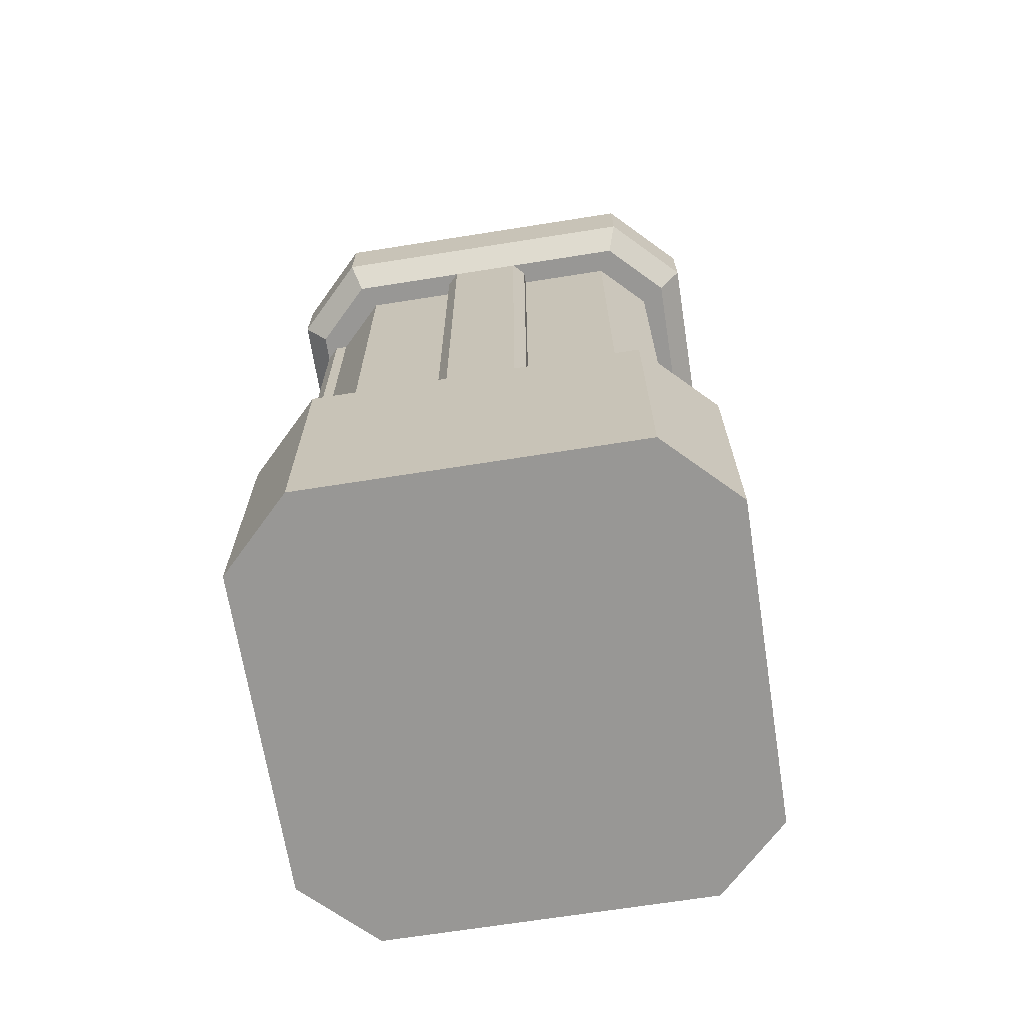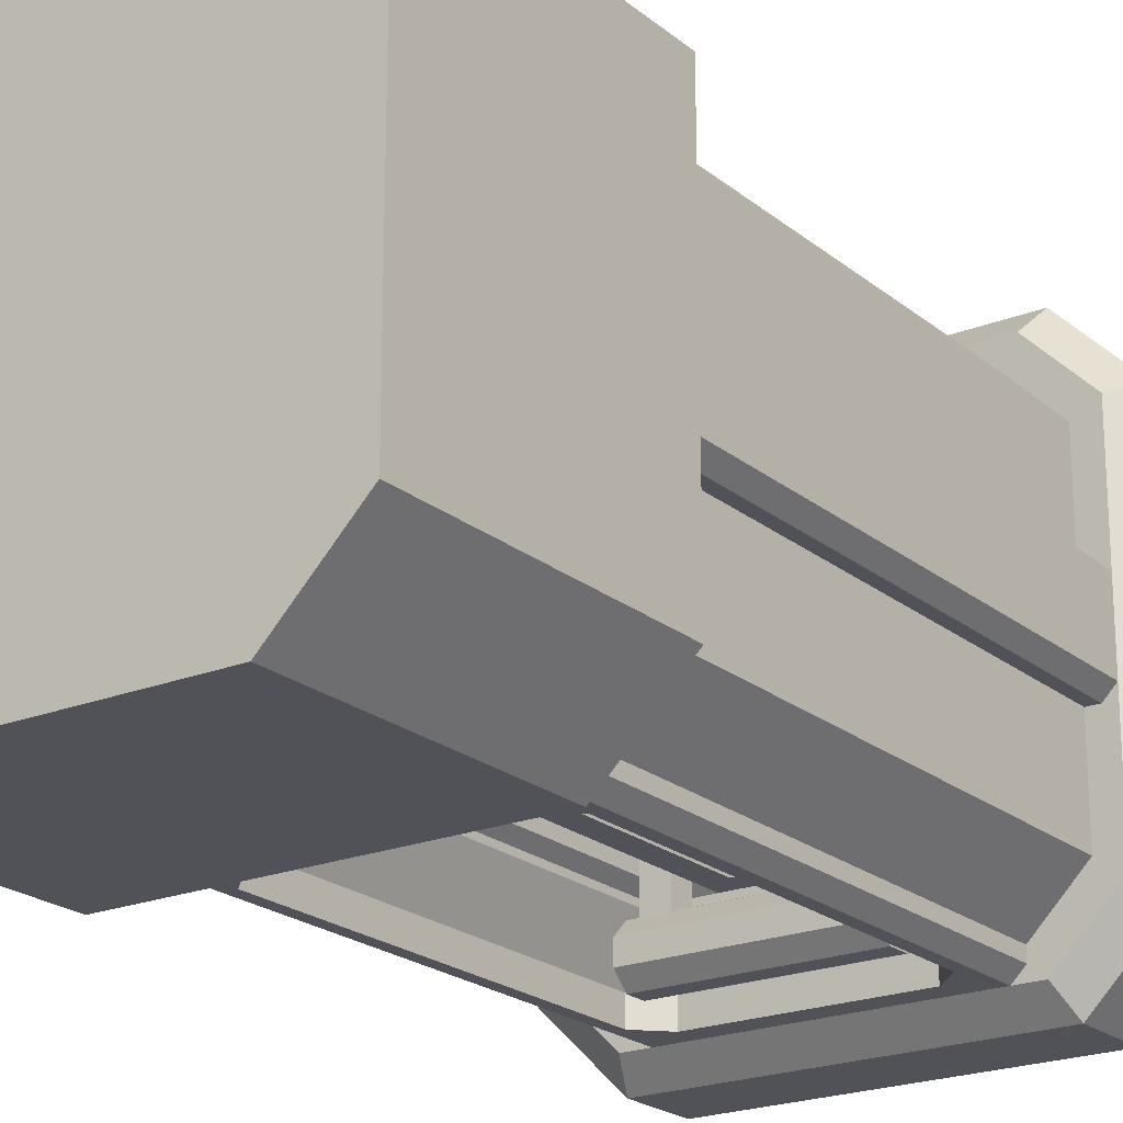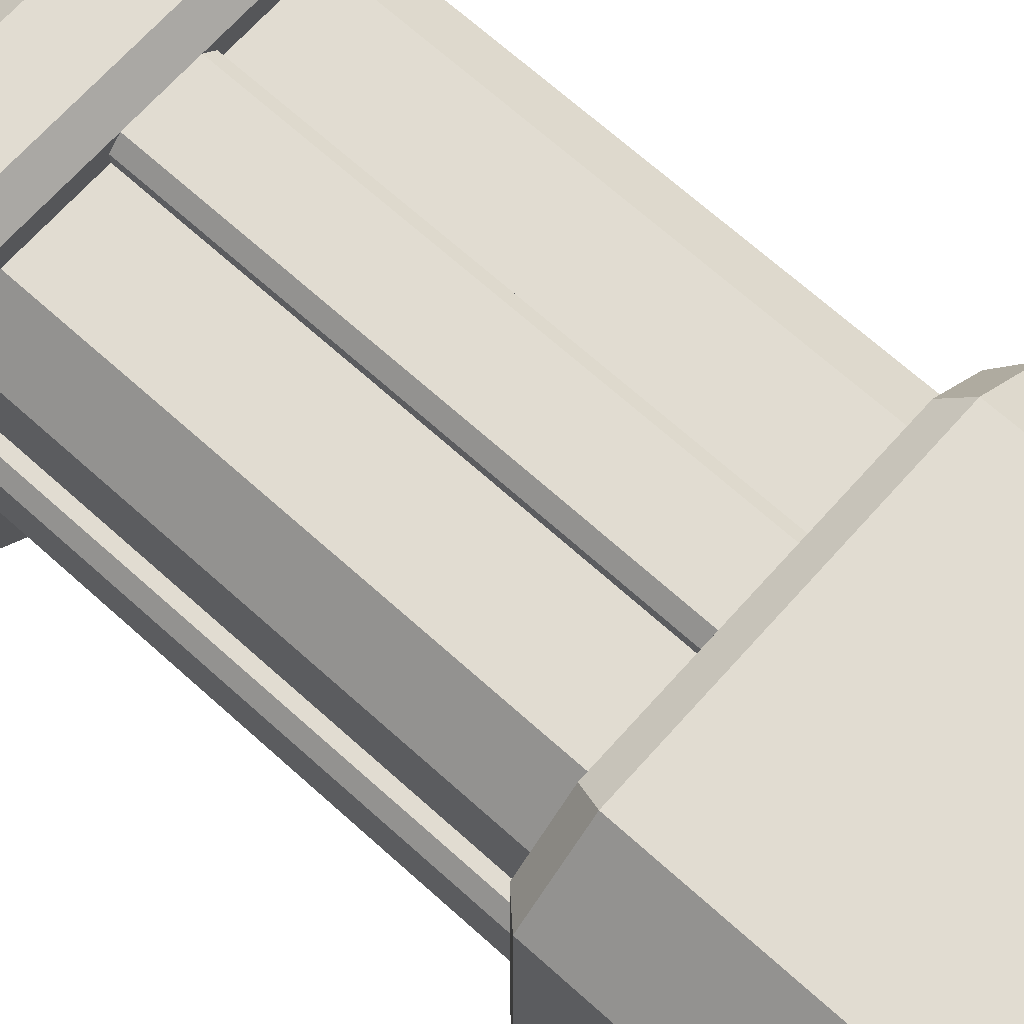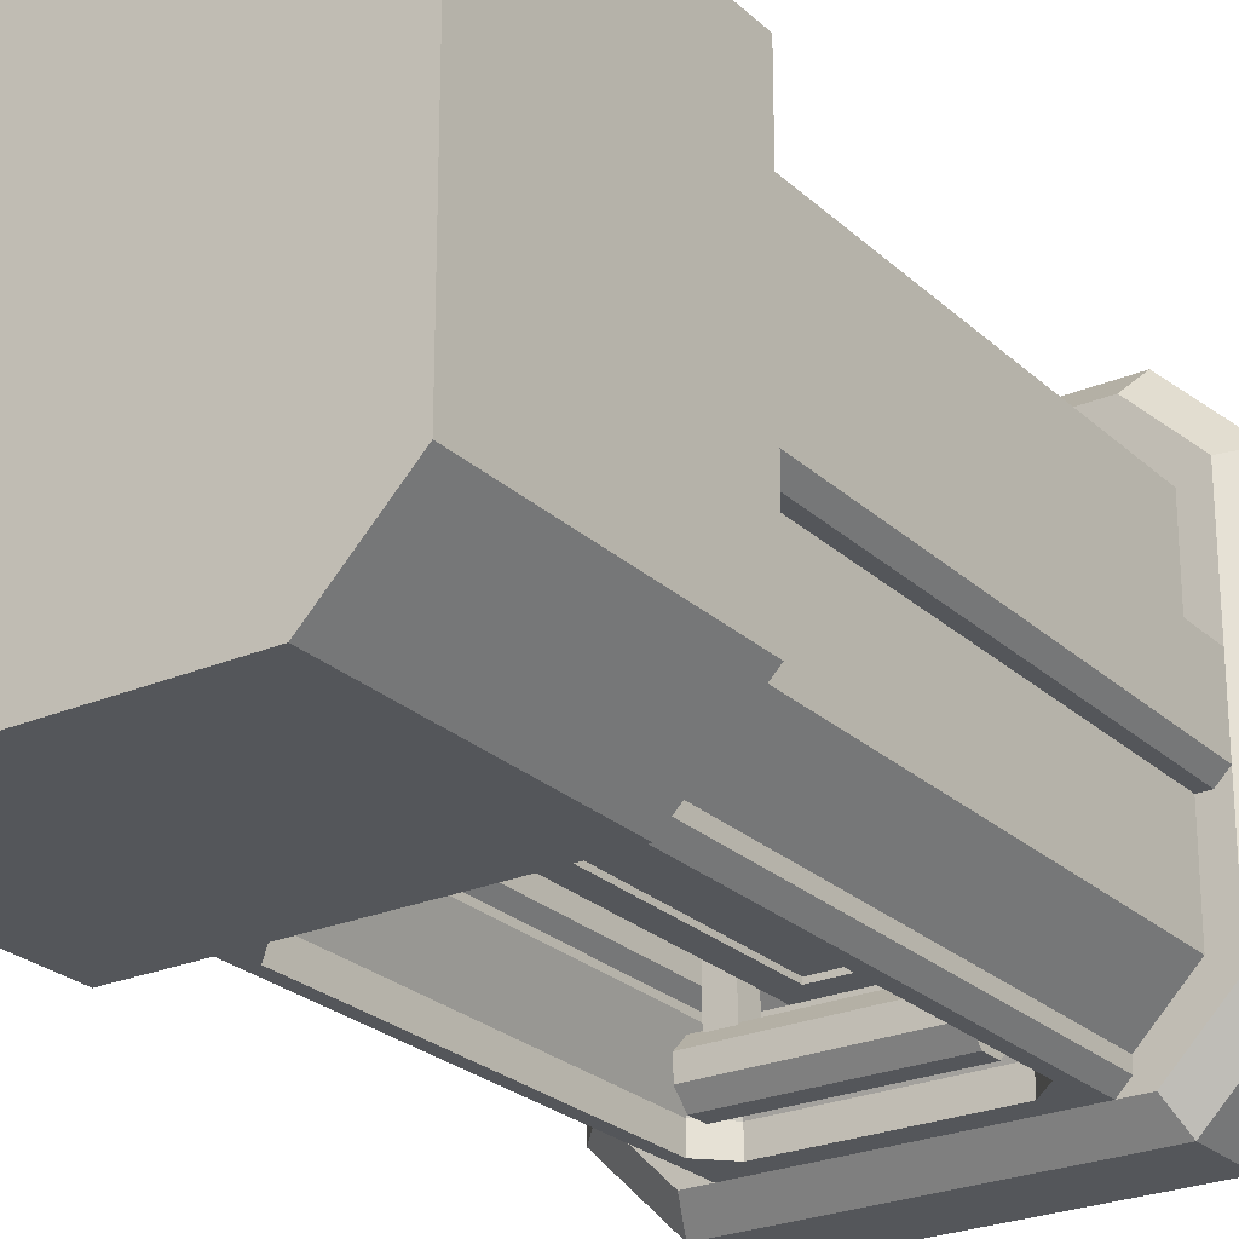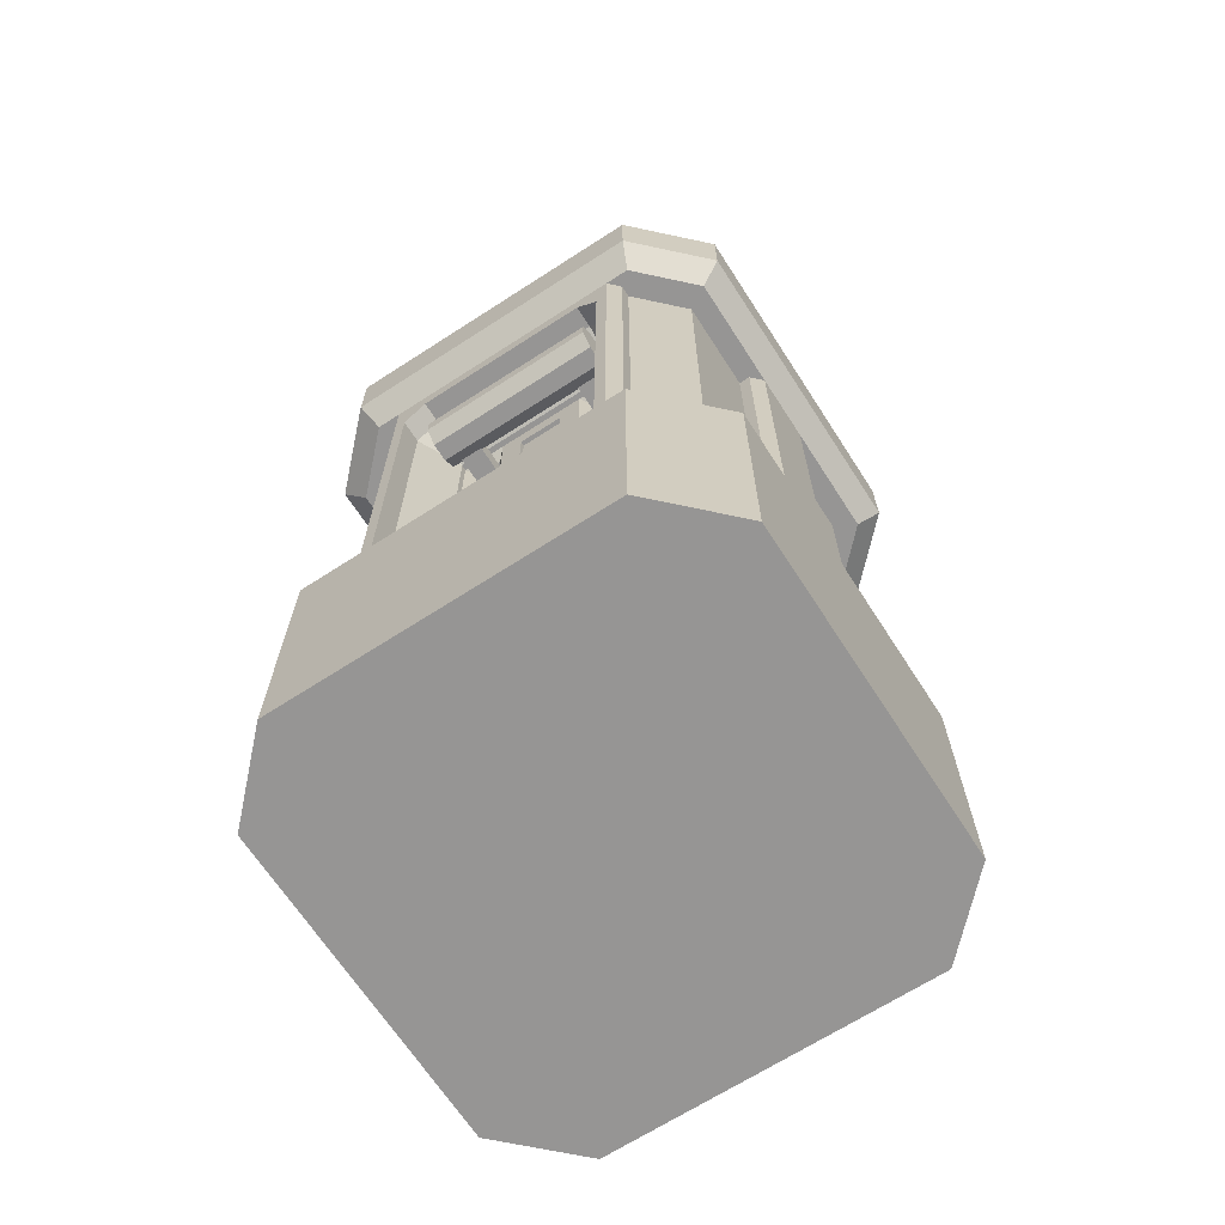
<metadata>
{"format":"obj","ext":"obj","renderer":"f3d","projection":"perspective","resolution":1024,"background":"white","views":[{"elev":-68.2,"azim":-81.0,"up":"+Y"},{"elev":-21.4,"azim":35.3,"up":"+Z"},{"elev":69.2,"azim":-48.1,"up":"+Z"},{"elev":-25.1,"azim":34.7,"up":"+Z"},{"elev":-67.5,"azim":-147.1,"up":"+Y"}]}
</metadata>
<code>
o object1
g object1
v 0.2 0.3 0.15
v 0.15 0.3 0.2
v -0.15 0.3 0.2
v -0.2 0.3 0.15
v -0.2 0.3 -0.15
v -0.15 0.3 -0.2
v -0.15 0.3 -0
v 0.15 0.3 -0
v 0.15 0.3 -0.2
v 0.2 0.3 -0.15
v 0.15 0.8 0.2
v 0.2 0.8 0.15
v -0.15 0.8 0.2
v -0.2 0.8 0.15
v -0.2 0.8 -0.15
v -0.15 0.8 -0.2
v -0.15 0.8 -0
v 0.15 0.8 -0
v 0.15 0.8 -0.2
v 0.2 0.8 -0.15
f 5 6 7
f 3 7 8
f 8 1 2
f 8 10 1
f 8 9 10
f 8 2 3
f 3 4 7
f 4 5 7
f 11 2 12
f 2 1 12
f 17 16 15
f 18 17 13
f 13 11 18
f 11 12 18
f 12 20 18
f 20 19 18
f 17 14 13
f 17 15 14
f 12 1 20
f 1 10 20
f 20 10 19
f 10 9 19
f 18 19 8
f 19 9 8
f 18 8 17
f 8 7 17
f 7 6 17
f 6 16 17
f 16 6 15
f 6 5 15
f 15 5 14
f 5 4 14
f 14 4 13
f 4 3 13
f 13 3 11
f 3 2 11
o object2
g object2
v -0.0875 0.7375 -0.1646
v -0.0625 0.7375 -0.1646
v -0.0625 0.7354 -0.1625
v 0.0625 0.7354 -0.1625
v 0.0625 0.7375 -0.1646
v 0.0875 0.7375 -0.1646
v 0.0875 0.7354 -0.1625
v 0.1 0.7354 -0.1625
v 0.1 0.75 -0.1771
v -0.1 0.75 -0.1771
v -0.1 0.7354 -0.1625
v -0.0875 0.7354 -0.1625
v -0.0875 0.7375 -0.0125
v -0.0625 0.7375 -0.0125
v -0.0875 0.7125 -0.0125
v -0.0625 0.7125 -0.0125
v -0.0875 0.7125 -0.1646
v -0.0625 0.7125 -0.1646
v -0.0875 0.7146 -0.1625
v -0.1 0.7146 -0.1625
v -0.1 0.7 -0.1771
v 0.1 0.7 -0.1771
v 0.1 0.7146 -0.1625
v 0.0875 0.7146 -0.1625
v 0.0875 0.7125 -0.1646
v 0.0625 0.7125 -0.1646
v 0.0625 0.7146 -0.1625
v -0.0625 0.7146 -0.1625
v 0.0625 0.7125 -0.0125
v 0.0875 0.7125 -0.0125
v 0.0875 0.7375 -0.0125
v 0.0625 0.7375 -0.0125
v -0.1 0.7 -0.1979
v 0.1 0.7 -0.1979
v -0.1 0.7146 -0.2125
v 0.1 0.7146 -0.2125
v -0.1 0.7354 -0.2125
v 0.1 0.7354 -0.2125
v -0.1 0.75 -0.1979
v 0.1 0.75 -0.1979
v -0.1 0.725 -0.1875
v 0.1 0.725 -0.1875
f 26 27 28
f 25 26 29
f 25 29 30
f 30 21 22
f 22 23 24
f 31 32 21
f 30 31 21
f 30 22 25
f 22 24 25
f 26 28 29
f 33 34 22
f 33 22 21
f 35 36 33
f 36 34 33
f 35 37 38
f 35 38 36
f 37 39 40
f 38 37 41
f 41 42 38
f 42 45 46
f 46 47 48
f 43 44 45
f 42 43 45
f 42 46 38
f 46 48 38
f 37 40 41
f 49 46 45
f 49 45 50
f 51 52 50
f 52 49 50
f 53 54 42
f 53 42 41
f 55 56 54
f 55 54 53
f 57 58 55
f 58 56 55
f 59 60 58
f 59 58 57
f 39 37 35
f 32 35 33
f 33 21 32
f 32 39 35
f 40 39 31
f 39 32 31
f 41 40 61
f 55 53 61
f 57 55 61
f 59 57 61
f 30 59 61
f 31 30 61
f 40 31 61
f 53 41 61
f 30 29 60
f 30 60 59
f 54 56 62
f 43 42 62
f 28 43 62
f 29 28 62
f 60 29 62
f 58 60 62
f 56 58 62
f 42 54 62
f 28 27 43
f 27 44 43
f 50 45 44
f 51 50 27
f 27 26 51
f 50 44 27
f 52 51 26
f 52 26 25
f 47 46 49
f 24 49 52
f 52 25 24
f 24 47 49
f 48 47 23
f 47 24 23
f 36 38 48
f 34 36 23
f 23 22 34
f 36 48 23
o object3
g object3
v 0.09 0.36 -0.1338
v 0.09 0.36 -0.05
v 0.06 0.36 -0.05
v 0.06 0.36 -0.1338
v 0.06 0.74 -0.05
v 0.06 0.74 -0.1338
v 0.09 0.74 -0.1338
v 0.09 0.74 -0.05
v 0.1 0.75 -0.1437
v 0.05 0.75 -0.1437
v 0.1 0.35 -0.1437
v 0.1 0.35 -0.15
v 0.1 0.75 -0.15
v -0.1 0.35 -0.1437
v -0.1 0.35 -0.15
v 0.05 0.35 -0.1437
v -0.05 0.35 -0.1437
v -0.025 0.55 -0.1437
v -0.025 0.725 -0.1437
v 0.025 0.725 -0.1437
v 0.025 0.55 -0.1437
v 0.05 0.55 -0.1437
v -0.05 0.75 -0.1437
v -0.05 0.55 -0.1437
v 0.025 0.375 -0.1437
v -0.025 0.375 -0.1437
v -0.025 0.725 -0.1388
v 0.025 0.725 -0.1388
v -0.025 0.375 -0.1388
v 0.025 0.375 -0.1388
v -0.06 0.36 -0.1338
v -0.06 0.74 -0.1338
v -0.06 0.36 -0.05
v -0.06 0.74 -0.05
v -0.09 0.36 -0.1338
v -0.09 0.36 -0.05
v -0.09 0.74 -0.05
v -0.09 0.74 -0.1338
v -0.1 0.75 -0.1437
v -0.1 0.75 -0.15
v -0.125 0.75 -0.2
v -0.125 0.35 -0.2
v -0.1 0.775 -0.2
v 0.1 0.775 -0.2
v 0.125 0.75 -0.2
v 0.125 0.75 -0.225
v 0.1 0.775 -0.225
v -0.125 0.55 -0.225
v -0.125 0.75 -0.225
v -0.1 0.775 -0.225
v 0.125 0.55 -0.225
v 0.1375 0.55 -0.225
v 0.1375 0.8 -0.225
v -0.1375 0.8 -0.225
v -0.1375 0.55 -0.225
v 0.125 0.35 -0.225
v 0.1 0.325 -0.225
v -0.1 0.325 -0.225
v -0.125 0.35 -0.225
v -0.1375 0.3 -0.225
v 0.1375 0.3 -0.225
v 0.1 0.325 -0.2
v -0.1 0.325 -0.2
v 0.125 0.35 -0.2
v -0.15 0.3 -0.2125
v -0.15 0.8 -0.2125
v -0.225 0.8 -0.1646
v -0.1646 0.8 -0.225
v -0.15 0.8 -0.05
v -0.2125 0.8 -0.05
v -0.225 0.8 -0.0375
v -0.175 0.825 -0.25
v -0.25 0.825 -0.175
v -0.175 0.9 -0.25
v -0.25 0.9 -0.175
v -0.1646 0.9854 -0.1396
v -0.1396 0.9854 -0.1646
v 0.175 0.9 -0.25
v 0.1396 0.9854 -0.1646
v 0.25 0.9 -0.175
v 0.1646 0.9854 -0.1396
v 0.175 0.825 -0.25
v 0.25 0.825 -0.175
v 0.1646 0.8 -0.225
v 0.225 0.8 -0.1646
v 0.225 0.8 -0.0375
v 0.2125 0.8 -0.05
v 0.15 0.8 -0.05
v 0.15 0.8 -0.2125
v 0.15 0.3 -0.2125
v 0.15 0.3 -0.05
v 0.1646 0.3 -0.225
v 0.225 0.3 -0.1646
v 0.225 0.3 -0.0375
v 0.2125 0.3 -0.05
v 0.25 0.275 -0.175
v 0.175 0.275 -0.25
v 0.25 0 -0.175
v 0.175 0 -0.25
v -0.175 0.275 -0.25
v -0.175 0 -0.25
v -0.25 0.275 -0.175
v -0.25 0 -0.175
v -0.225 0.3 -0.1646
v -0.1646 0.3 -0.225
v -0.225 0.3 0.0375
v -0.225 0.3 -0.0375
v -0.25 0.275 0.175
v -0.225 0.3 0.1646
v -0.225 0.8 0.0375
v -0.2125 0.3 0.05
v -0.2125 0.8 0.05
v -0.05 0.3 0.05
v -0.05 0.8 0.05
v -0.05 0.3 0.2125
v -0.05 0.8 0.2125
v -0.0375 0.3 0.225
v -0.0375 0.8 0.225
v 0.0375 0.8 0.225
v 0.0375 0.3 0.225
v 0.05 0.3 0.2125
v 0.05 0.8 0.2125
v 0.05 0.8 0.05
v 0.05 0.3 0.05
v 0.2125 0.3 0.05
v 0.2125 0.8 0.05
v 0.225 0.3 0.0375
v 0.225 0.8 0.0375
v 0.225 0.3 0.1646
v 0.1646 0.3 0.225
v 0.175 0.275 0.25
v 0.25 0.275 0.175
v 0.175 0 0.25
v 0.25 0 0.175
v -0.175 0.275 0.25
v -0.175 0 0.25
v -0.25 0 0.175
v 0.225 0.8 0.1646
v 0.1646 0.8 0.225
v 0.175 0.825 0.25
v 0.25 0.825 0.175
v 0.175 0.9 0.25
v 0.25 0.9 0.175
v 0.1646 0.9854 0.1396
v 0.1396 0.9854 0.1646
v -0.175 0.9 0.25
v -0.1396 0.9854 0.1646
v -0.25 0.9 0.175
v -0.1646 0.9854 0.1396
v -0.175 0.825 0.25
v -0.25 0.825 0.175
v -0.1646 0.8 0.225
v -0.225 0.8 0.1646
v -0.1293 1 0.1293
v -0.1293 1 -0.1293
v 0.1293 1 0.1293
v 0.1293 1 -0.1293
v -0.1646 0.3 0.225
v -0 0 0
v -0.2125 0.3 -0.05
v -0.15 0.3 -0.05
f 66 65 64
f 66 64 63
f 68 67 66
f 67 65 66
f 69 70 68
f 70 67 68
f 69 68 71
f 68 72 71
f 63 69 73
f 69 71 73
f 74 73 75
f 73 71 75
f 77 76 79
f 79 78 74
f 78 73 74
f 79 74 77
f 81 80 86
f 79 86 88
f 78 79 87
f 87 83 84
f 72 84 82
f 84 83 82
f 84 78 87
f 79 88 87
f 86 80 88
f 86 85 81
f 85 72 81
f 72 82 81
f 81 82 90
f 81 90 89
f 89 90 91
f 90 92 91
f 83 87 92
f 83 92 90
f 90 82 83
f 91 92 87
f 91 87 88
f 91 88 80
f 80 81 89
f 89 91 80
f 94 85 86
f 86 79 93
f 93 94 86
f 93 95 94
f 95 96 94
f 97 98 95
f 97 95 93
f 100 99 97
f 99 98 97
f 76 101 97
f 101 100 97
f 94 96 100
f 96 99 100
f 96 95 99
f 95 98 99
f 94 100 85
f 100 101 85
f 97 93 79
f 97 79 76
f 102 101 77
f 101 76 77
f 103 102 104
f 102 77 104
f 102 103 105
f 102 105 106
f 102 106 75
f 75 106 107
f 109 108 107
f 109 107 106
f 111 110 117
f 122 117 121
f 123 122 119
f 119 118 123
f 118 113 114
f 115 114 108
f 116 115 112
f 115 109 112
f 115 108 109
f 114 113 108
f 118 114 123
f 122 120 119
f 122 121 120
f 117 110 121
f 112 111 116
f 111 117 116
f 119 120 124
f 120 125 124
f 104 125 120
f 104 120 121
f 118 119 126
f 119 124 126
f 74 126 124
f 117 122 127
f 117 127 128
f 128 116 117
f 130 116 128
f 129 128 131
f 129 132 133
f 129 131 132
f 129 130 128
f 135 134 130
f 135 130 129
f 137 136 135
f 136 134 135
f 136 137 139
f 137 138 139
f 140 136 141
f 136 139 141
f 142 140 143
f 140 141 143
f 140 142 144
f 142 145 144
f 144 145 146
f 145 147 146
f 151 115 146
f 150 151 147
f 147 148 149
f 149 150 147
f 151 146 147
f 153 152 150
f 152 151 150
f 154 123 152
f 155 152 153
f 157 156 155
f 155 153 157
f 155 154 152
f 154 155 158
f 154 158 159
f 159 158 161
f 158 160 161
f 161 163 159
f 163 162 159
f 164 162 165
f 162 163 165
f 166 167 164
f 167 162 164
f 170 171 168
f 169 164 170
f 169 166 164
f 170 168 169
f 168 172 169
f 172 133 169
f 173 174 168
f 174 172 168
f 174 173 176
f 173 175 176
f 177 178 175
f 178 176 175
f 179 180 177
f 180 178 177
f 182 181 179
f 181 180 179
f 183 184 182
f 184 181 182
f 186 185 183
f 185 184 183
f 187 188 186
f 188 185 186
f 189 190 187
f 190 188 187
f 190 189 148
f 189 156 148
f 192 191 189
f 187 192 189
f 187 186 183
f 187 183 192
f 183 182 192
f 193 194 192
f 194 191 192
f 194 193 195
f 194 195 196
f 193 197 195
f 197 198 195
f 197 170 198
f 170 199 198
f 190 200 201
f 201 184 188
f 184 185 188
f 201 181 184
f 190 201 188
f 201 200 203
f 201 203 202
f 205 204 203
f 204 202 203
f 204 205 206
f 204 206 207
f 208 204 207
f 208 207 209
f 210 208 209
f 210 209 211
f 208 210 212
f 210 213 212
f 212 213 215
f 212 215 214
f 211 209 216
f 216 217 211
f 217 138 211
f 218 219 216
f 219 217 216
f 219 218 206
f 219 206 143
f 218 216 207
f 216 209 207
f 207 206 218
f 212 202 208
f 202 204 208
f 179 220 197
f 193 182 197
f 193 192 182
f 182 179 197
f 212 214 180
f 212 181 202
f 181 201 202
f 212 180 181
f 214 215 172
f 214 172 174
f 174 176 178
f 174 178 214
f 178 180 214
f 168 171 220
f 220 177 173
f 177 175 173
f 220 179 177
f 173 168 220
f 220 171 197
f 171 170 197
f 165 199 164
f 199 170 164
f 198 199 221
f 196 195 221
f 160 196 221
f 161 160 221
f 163 161 221
f 165 163 221
f 199 165 221
f 195 198 221
f 158 194 160
f 194 196 160
f 189 191 194
f 156 194 158
f 158 155 156
f 156 189 194
f 153 150 157
f 150 149 157
f 157 149 156
f 149 148 156
f 203 200 190
f 145 203 148
f 148 147 145
f 203 190 148
f 203 145 205
f 145 142 205
f 205 142 206
f 142 143 206
f 143 141 219
f 217 219 141
f 217 141 139
f 139 138 217
f 137 210 211
f 137 211 138
f 210 137 213
f 137 135 213
f 136 140 134
f 140 144 134
f 172 215 213
f 213 135 133
f 135 129 133
f 133 172 213
f 169 133 222
f 133 132 222
f 131 223 132
f 223 222 132
f 128 127 131
f 127 223 131
f 127 122 167
f 223 127 166
f 169 222 166
f 222 223 166
f 127 167 166
f 123 154 159
f 122 159 162
f 162 167 122
f 122 123 159
f 114 115 151
f 151 152 114
f 152 123 114
f 144 146 115
f 134 144 116
f 116 130 134
f 144 115 116
f 107 108 113
f 113 118 126
f 126 107 113
f 106 105 109
f 105 112 109
f 111 112 105
f 111 105 103
f 110 111 103
f 110 103 104
f 104 121 110
f 125 104 77
f 124 125 74
f 125 77 74
f 75 107 74
f 107 126 74
f 85 101 102
f 102 75 85
f 75 71 72
f 75 72 85
f 84 72 68
f 84 68 66
f 66 78 84
f 73 78 63
f 78 66 63
f 63 64 69
f 64 70 69
f 70 64 67
f 64 65 67

</code>
